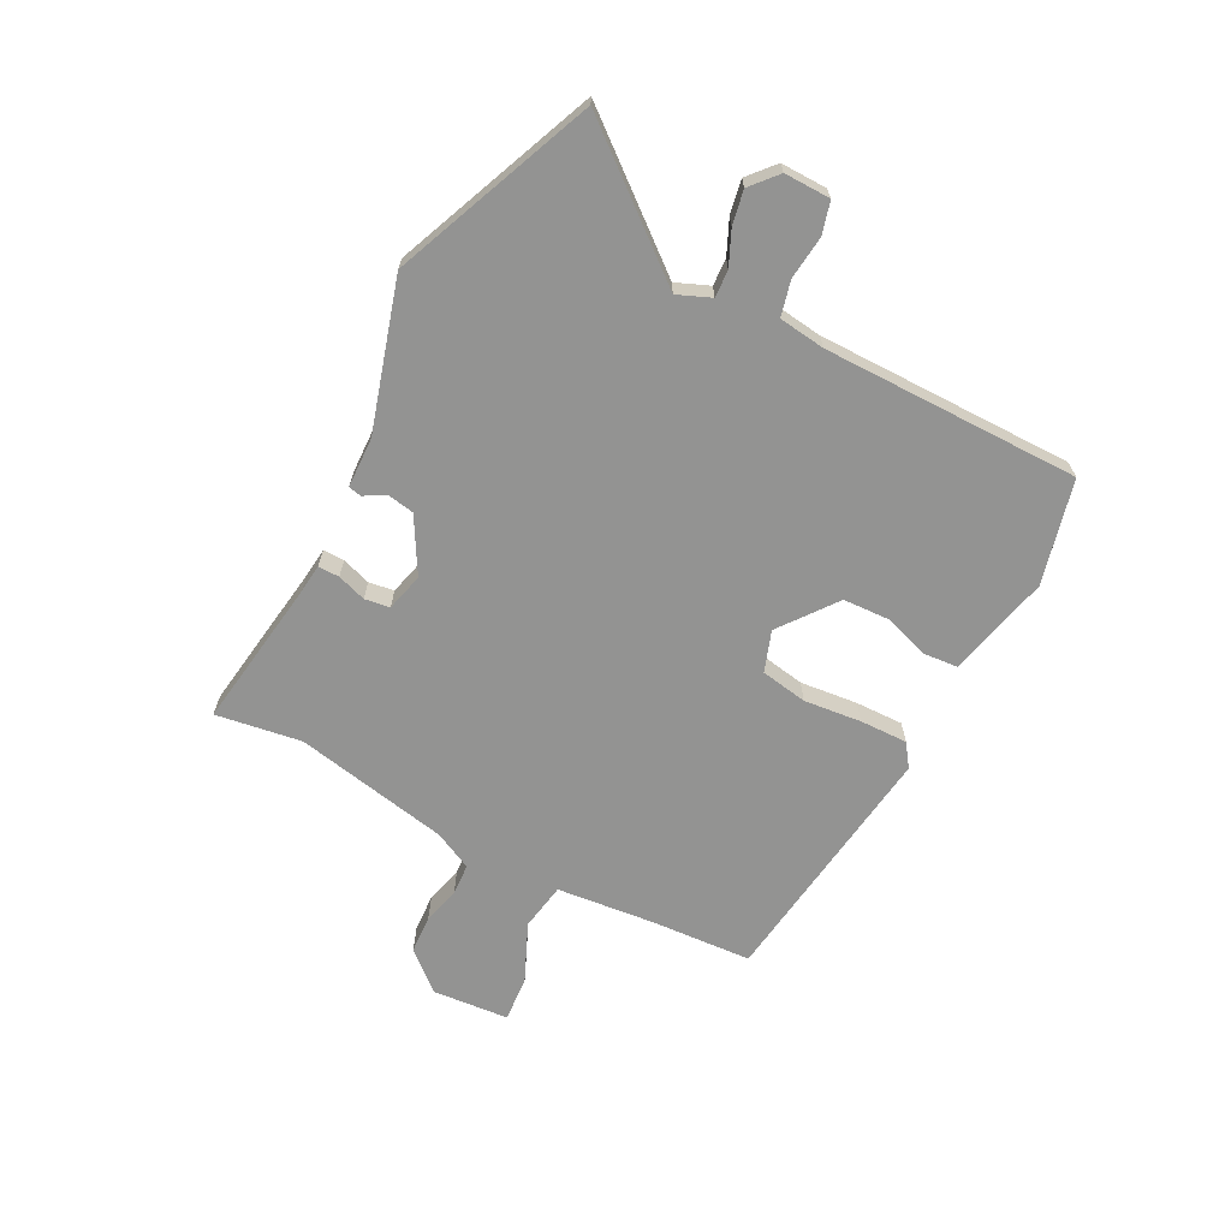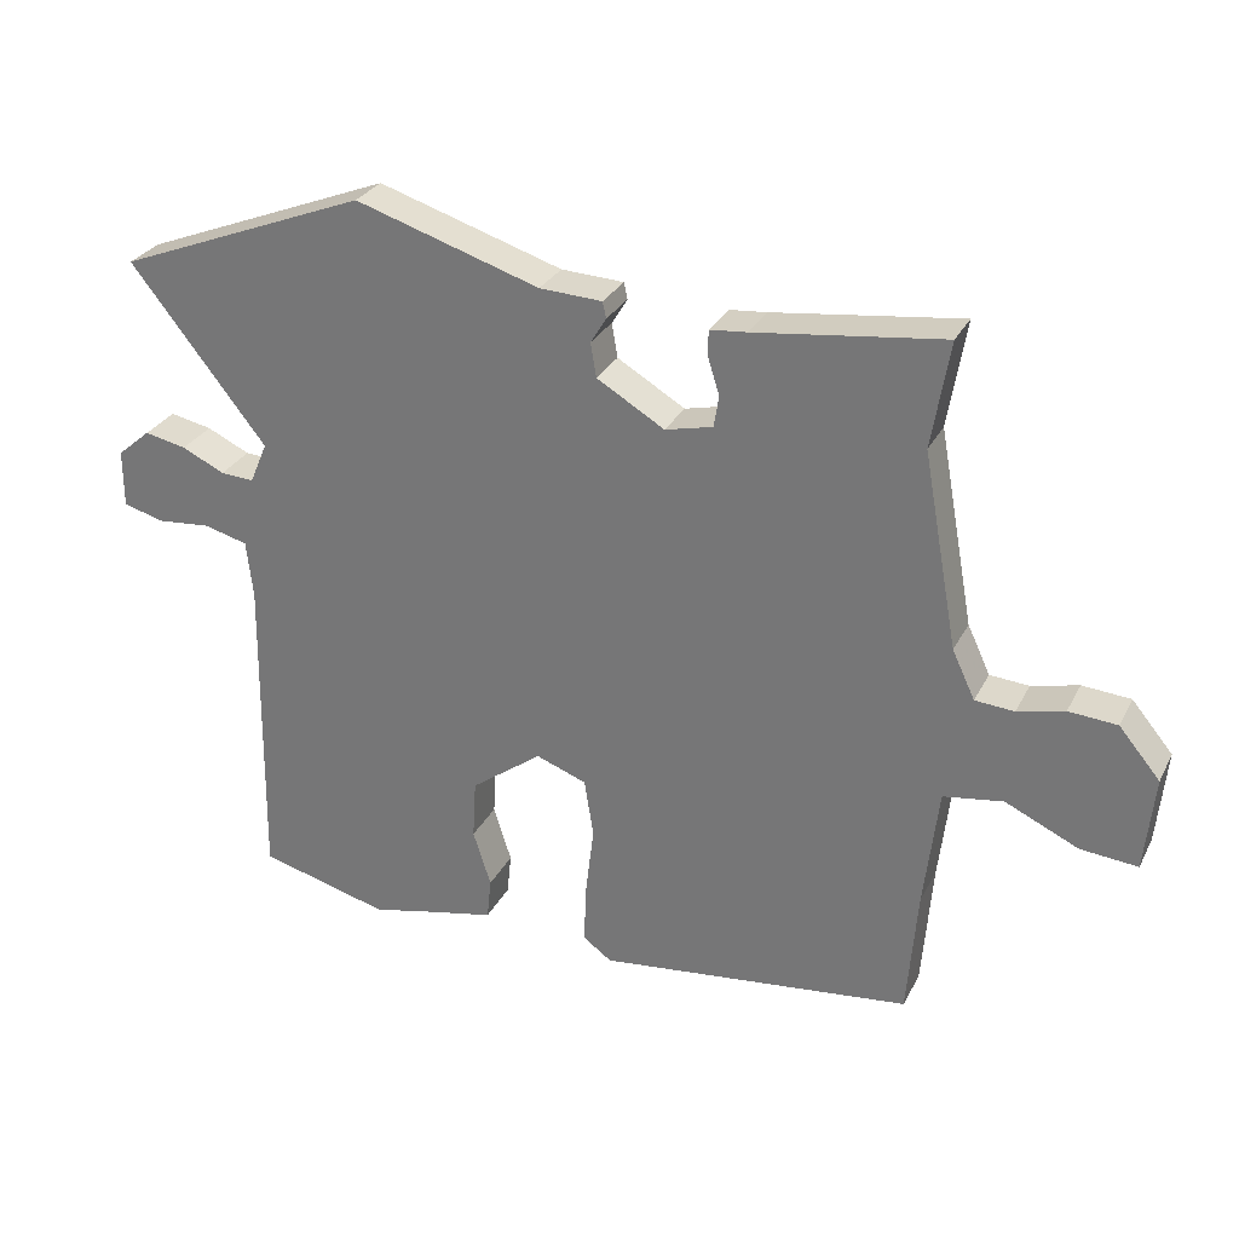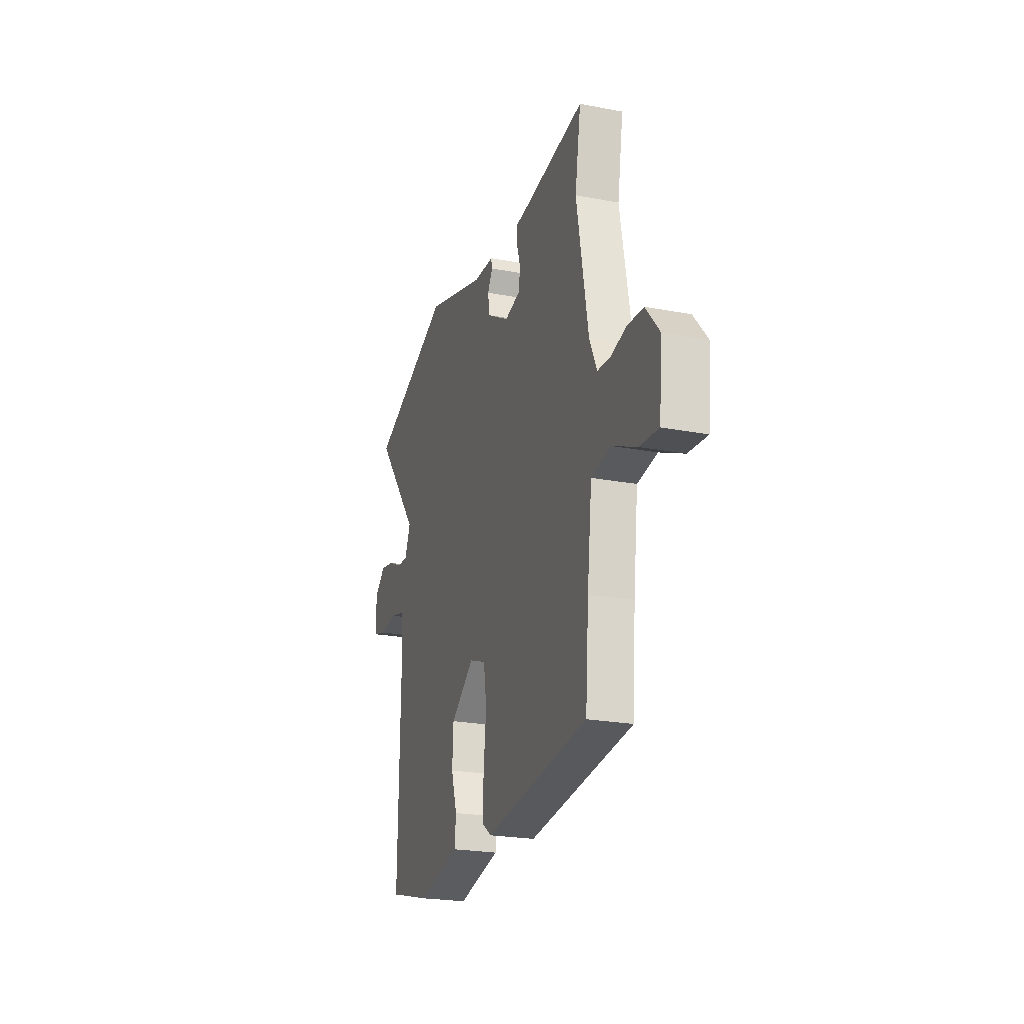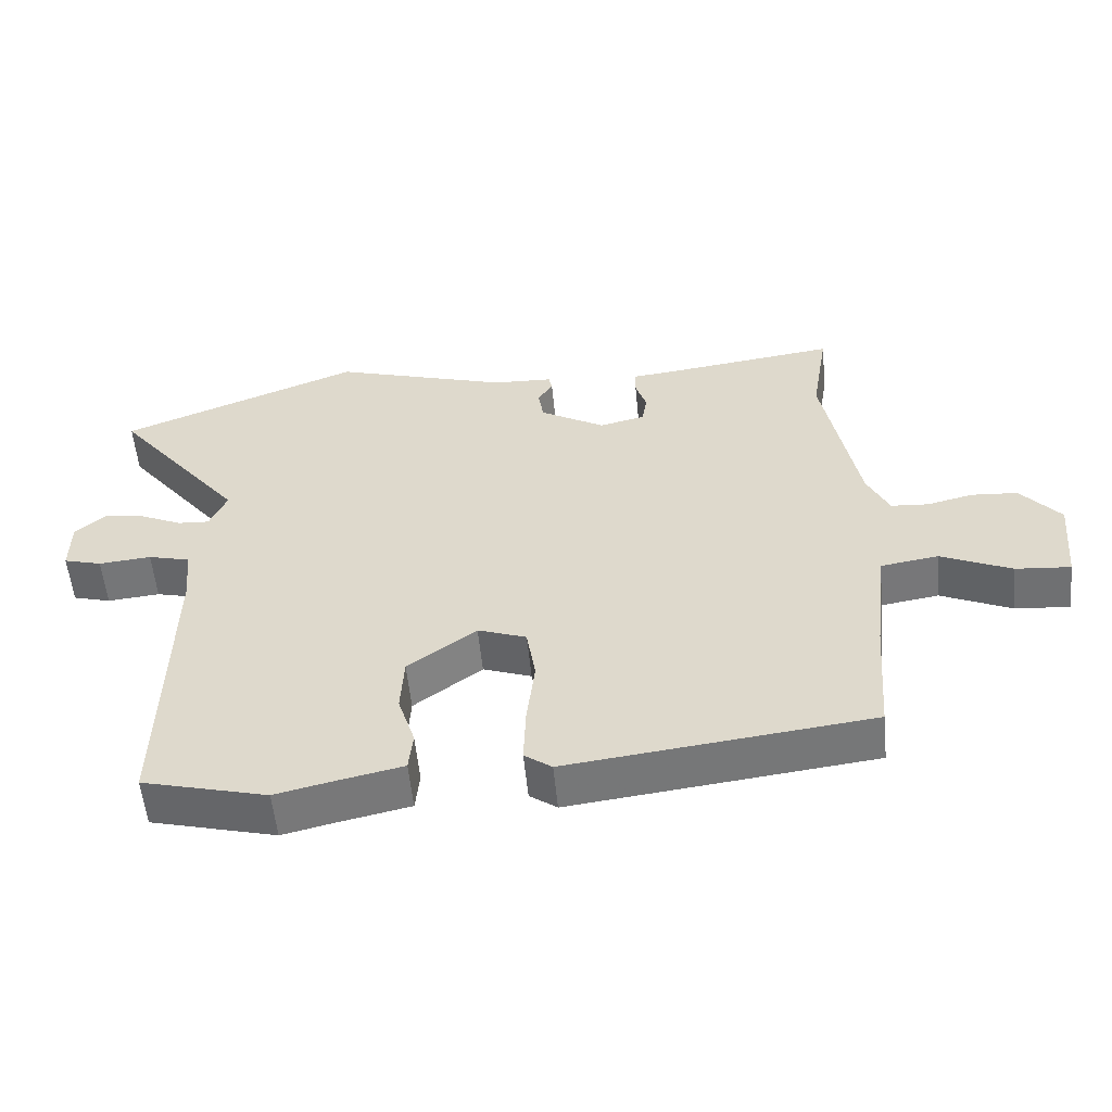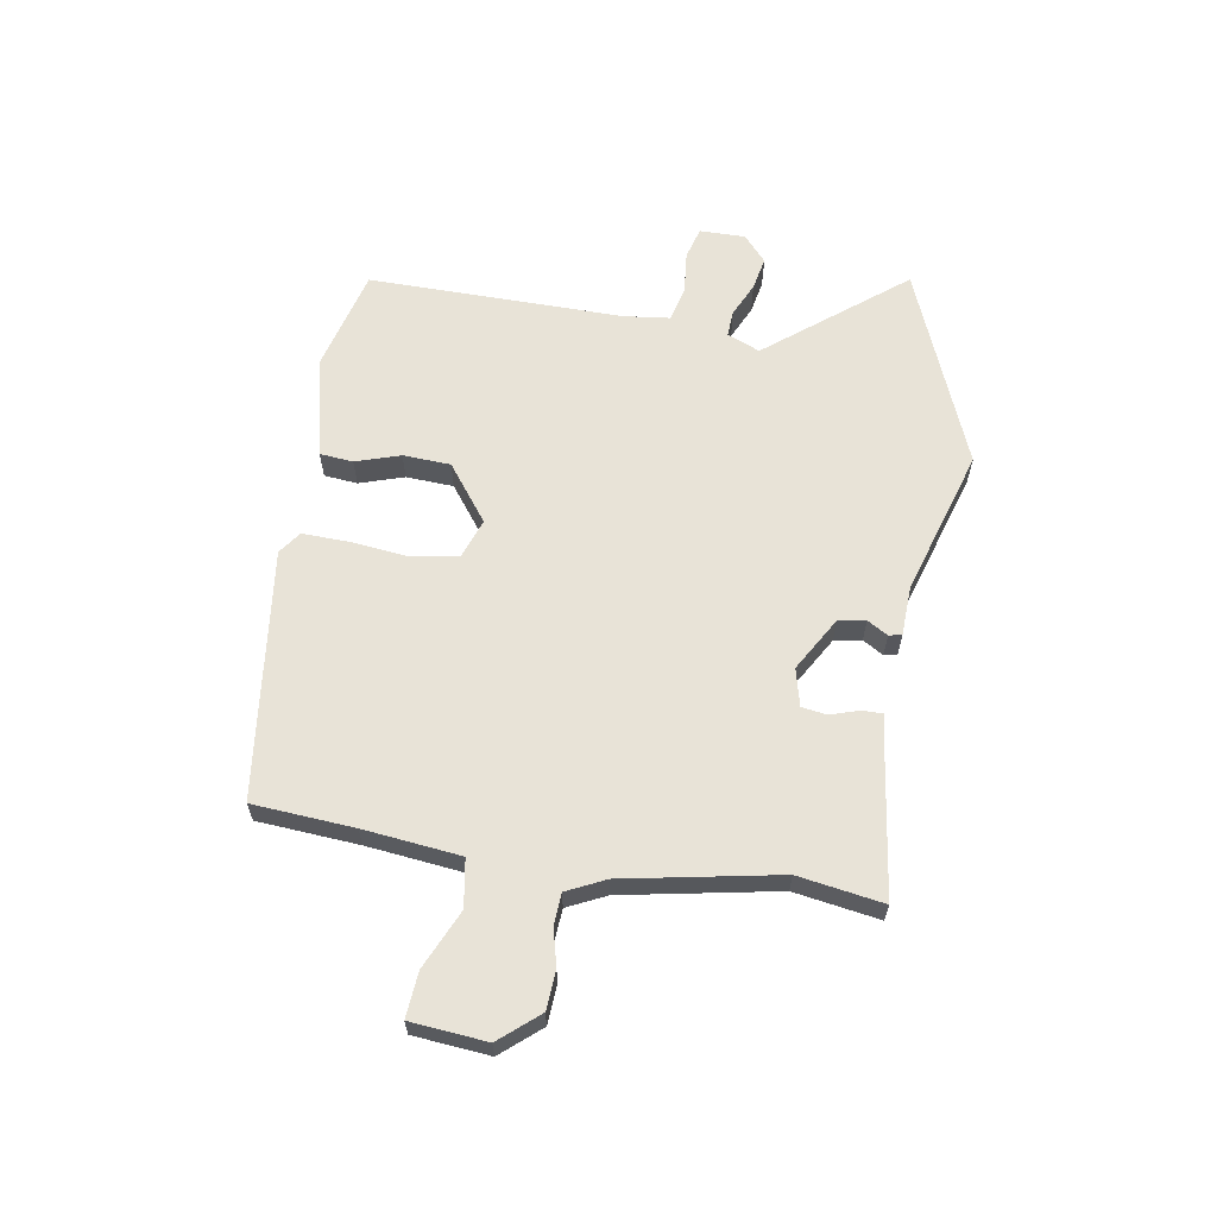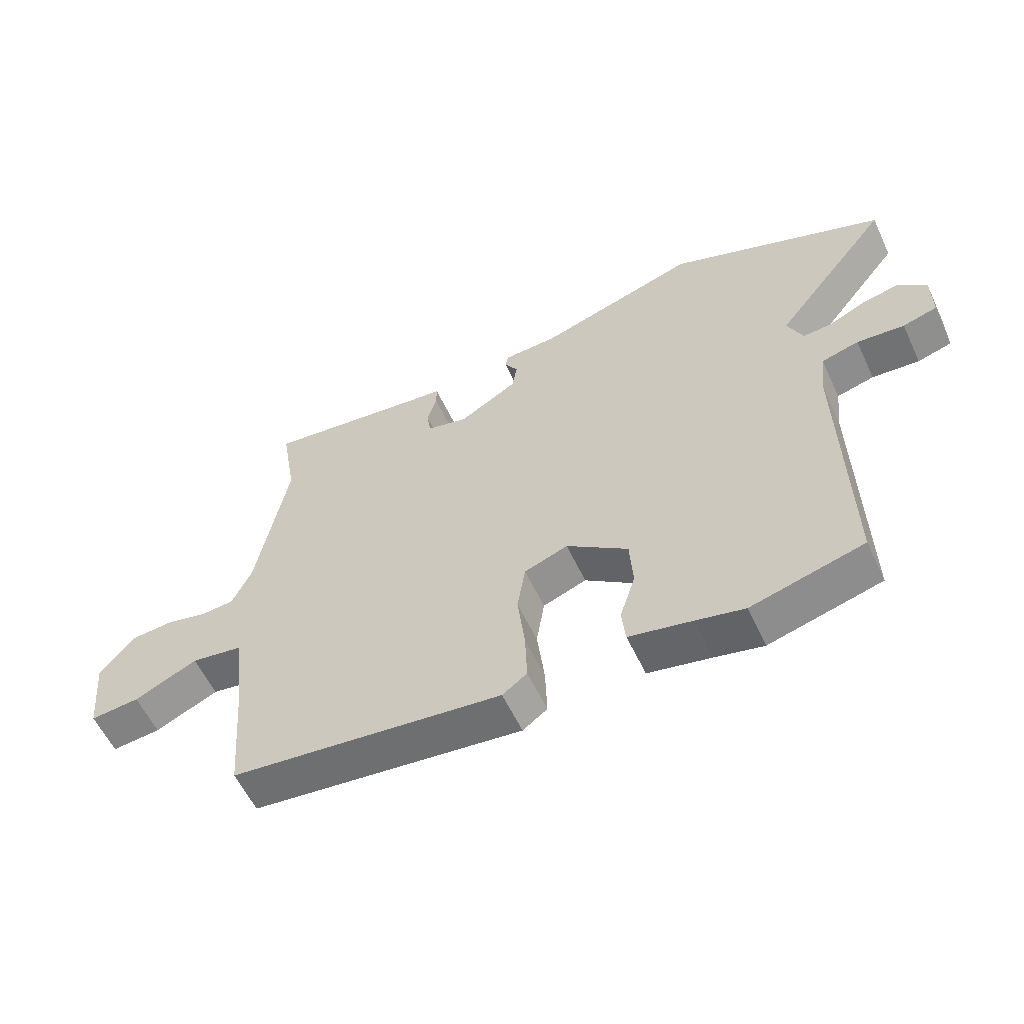
<metadata>
{"format":"obj","ext":"obj","renderer":"f3d","projection":"perspective","resolution":1024,"background":"white","views":[{"elev":-66.7,"azim":61.7,"up":"+Y"},{"elev":29.1,"azim":-157.1,"up":"+Z"},{"elev":-23.2,"azim":-107.9,"up":"+Z"},{"elev":-55.9,"azim":-174.4,"up":"+Z"},{"elev":62.1,"azim":-81.0,"up":"+Y"},{"elev":-58.2,"azim":25.1,"up":"+Z"}]}
</metadata>
<code>
v -0.478 0.07 0.366
v -0.503 0.07 0.516
v -0.239 0.07 0.482
v -0.187 0.07 0.477
v -0.187 0.07 0.44
v -0.203 0.07 0.389
v -0.196 0.07 0.345
v -0.129 0.07 0.329
v -0.034 0.07 0.385
v -0.026 0.07 0.433
v -0.048 0.07 0.469
v -0.043 0.07 0.492
v 0.045 0.07 0.496
v 0.304 0.07 0.577
v 0.657 0.07 0.438
v 0.466 0.07 0.196
v 0.491 0.07 0.138
v 0.538 0.07 0.141
v 0.598 0.07 0.169
v 0.657 0.07 0.181
v 0.704 0.07 0.141
v 0.704 0.07 0.06
v 0.648 0.07 0.044
v 0.571 0.07 0.051
v 0.51 0.07 0.035
v 0.501 0.07 -0.046
v 0.508 0.07 -0.498
v 0.325 0.07 -0.546
v 0.247 0.07 -0.528
v 0.144 0.07 -0.506
v 0.138 0.07 -0.447
v 0.163 0.07 -0.368
v 0.158 0.07 -0.284
v 0.058 0.07 -0.21
v -0.013 0.07 -0.236
v -0.026 0.07 -0.318
v -0.014 0.07 -0.419
v -0.011 0.07 -0.503
v -0.051 0.07 -0.532
v -0.493 0.07 -0.48
v -0.507 0.07 -0.301
v -0.527 0.07 -0.13
v -0.611 0.07 -0.117
v -0.714 0.07 -0.164
v -0.794 0.07 -0.171
v -0.807 0.07 -0.037
v -0.749 0.07 0.032
v -0.681 0.07 0.037
v -0.615 0.07 0.021
v -0.56 0.07 0.025
v -0.528 0.07 0.093
v -0.478 0 0.366
v -0.503 0 0.516
v -0.239 0 0.482
v -0.187 0 0.477
v -0.187 0 0.44
v -0.203 0 0.389
v -0.196 0 0.345
v -0.129 0 0.329
v -0.034 0 0.385
v -0.026 0 0.433
v -0.048 0 0.469
v -0.043 0 0.492
v 0.045 0 0.496
v 0.304 0 0.577
v 0.657 0 0.438
v 0.466 0 0.196
v 0.491 0 0.138
v 0.538 0 0.141
v 0.598 0 0.169
v 0.657 0 0.181
v 0.704 0 0.141
v 0.704 0 0.06
v 0.648 0 0.044
v 0.571 0 0.051
v 0.51 0 0.035
v 0.501 0 -0.046
v 0.508 0 -0.498
v 0.325 0 -0.546
v 0.247 0 -0.528
v 0.144 0 -0.506
v 0.138 0 -0.447
v 0.163 0 -0.368
v 0.158 0 -0.284
v 0.058 0 -0.21
v -0.013 0 -0.236
v -0.026 0 -0.318
v -0.014 0 -0.419
v -0.011 0 -0.503
v -0.051 0 -0.532
v -0.493 0 -0.48
v -0.507 0 -0.301
v -0.527 0 -0.13
v -0.611 0 -0.117
v -0.714 0 -0.164
v -0.794 0 -0.171
v -0.807 0 -0.037
v -0.749 0 0.032
v -0.681 0 0.037
v -0.615 0 0.021
v -0.56 0 0.025
v -0.528 0 0.093
f 46 47 48 49
f 46 49 50
f 43 44 45 46
f 42 43 46 50
f 38 39 40 41
f 36 37 38 41
f 35 36 41 42
f 34 35 42 50
f 29 30 31 32
f 29 32 33
f 26 27 28 29
f 25 26 29 33
f 21 22 23 24
f 21 24 25
f 18 19 20 21
f 17 18 21 25
f 16 17 25 33
f 13 14 15 16
f 10 11 12 13
f 9 10 13 16
f 8 9 16 33
f 3 4 5 6
f 1 2 3 6
f 51 1 6 7
f 34 50 51 7
f 7 8 33 34
f 100 99 98 97
f 101 100 97
f 97 96 95 94
f 101 97 94 93
f 92 91 90 89
f 92 89 88 87
f 93 92 87 86
f 101 93 86 85
f 83 82 81 80
f 84 83 80
f 80 79 78 77
f 84 80 77 76
f 75 74 73 72
f 76 75 72
f 72 71 70 69
f 76 72 69 68
f 84 76 68 67
f 67 66 65 64
f 64 63 62 61
f 67 64 61 60
f 84 67 60 59
f 57 56 55 54
f 57 54 53 52
f 58 57 52 102
f 58 102 101 85
f 85 84 59 58
f 1 52 53 2
f 2 53 54 3
f 3 54 55 4
f 4 55 56 5
f 5 56 57 6
f 6 57 58 7
f 7 58 59 8
f 8 59 60 9
f 9 60 61 10
f 10 61 62 11
f 11 62 63 12
f 12 63 64 13
f 13 64 65 14
f 14 65 66 15
f 15 66 67 16
f 16 67 68 17
f 17 68 69 18
f 18 69 70 19
f 19 70 71 20
f 20 71 72 21
f 21 72 73 22
f 22 73 74 23
f 23 74 75 24
f 24 75 76 25
f 25 76 77 26
f 26 77 78 27
f 27 78 79 28
f 28 79 80 29
f 29 80 81 30
f 30 81 82 31
f 31 82 83 32
f 32 83 84 33
f 33 84 85 34
f 34 85 86 35
f 35 86 87 36
f 36 87 88 37
f 37 88 89 38
f 38 89 90 39
f 39 90 91 40
f 40 91 92 41
f 41 92 93 42
f 42 93 94 43
f 43 94 95 44
f 44 95 96 45
f 45 96 97 46
f 46 97 98 47
f 47 98 99 48
f 48 99 100 49
f 49 100 101 50
f 50 101 102 51
f 51 102 52 1

</code>
